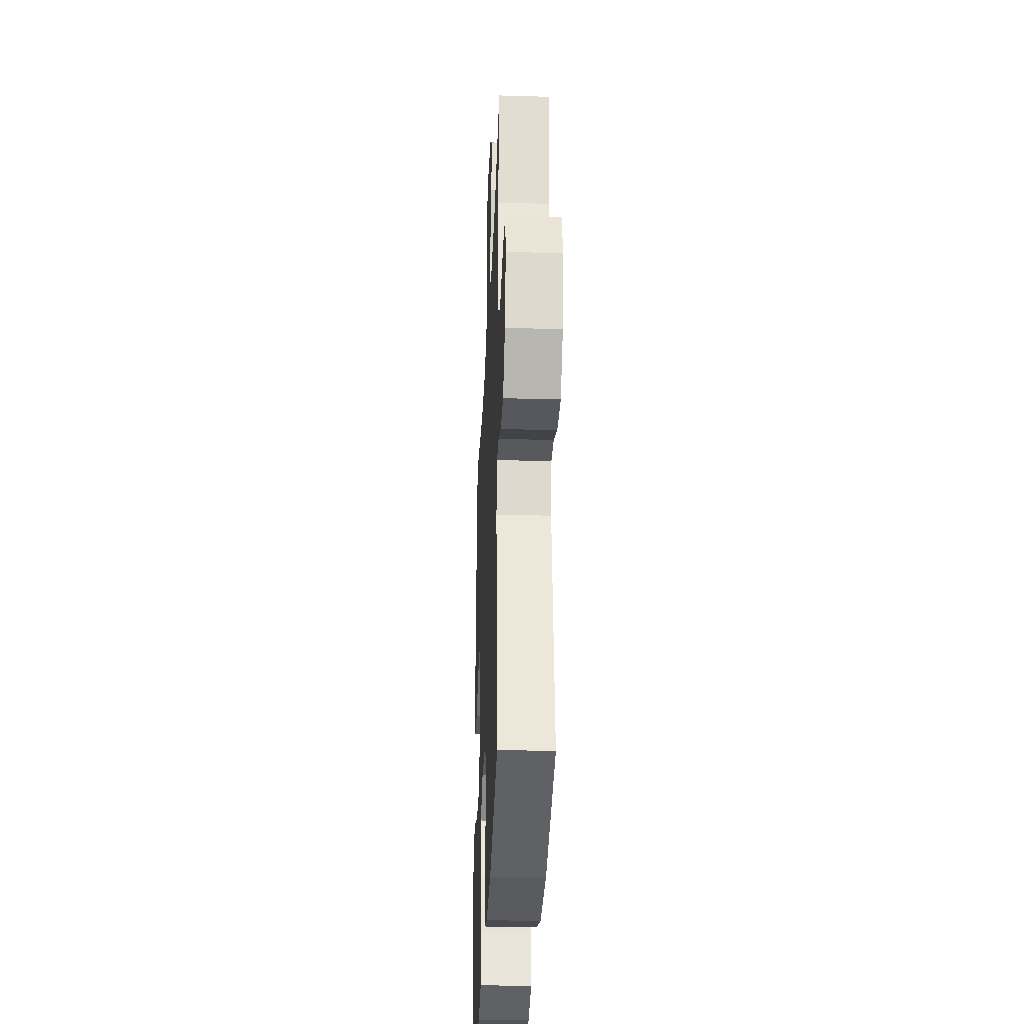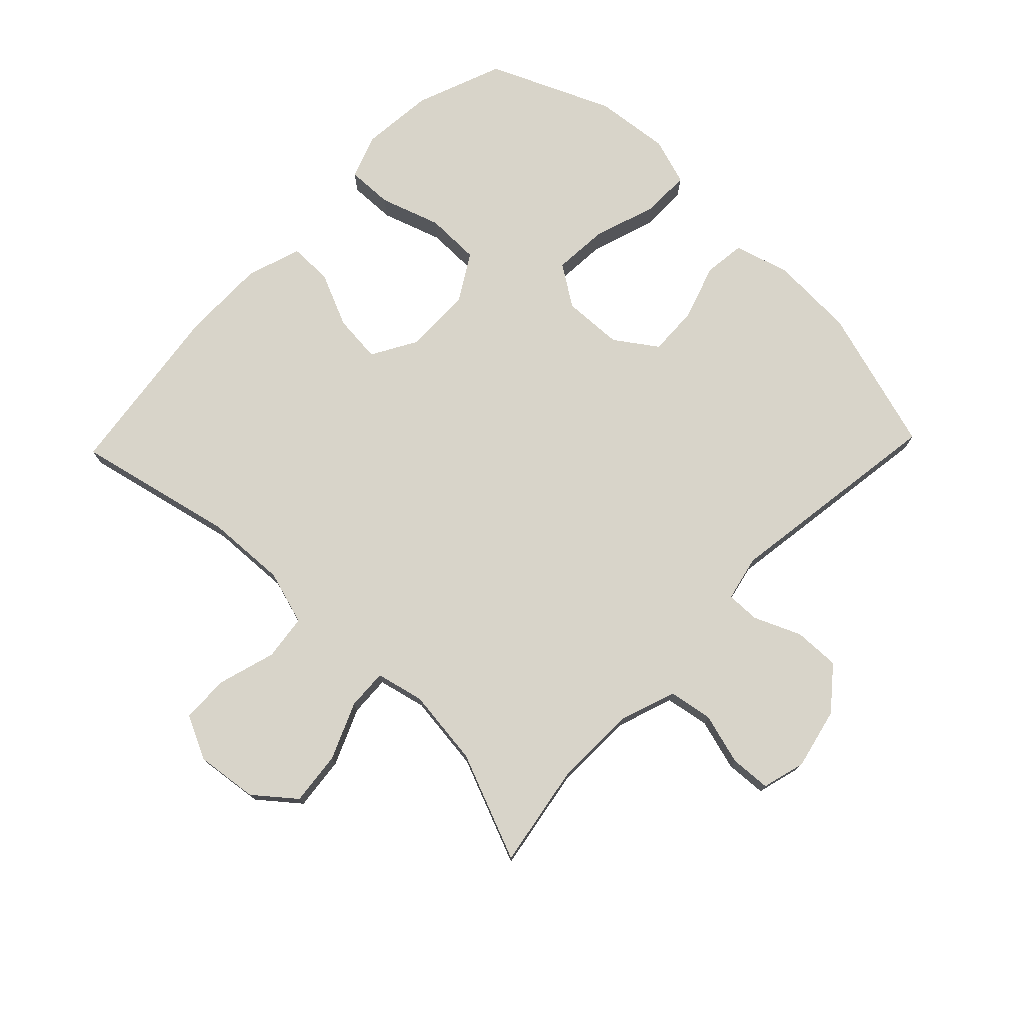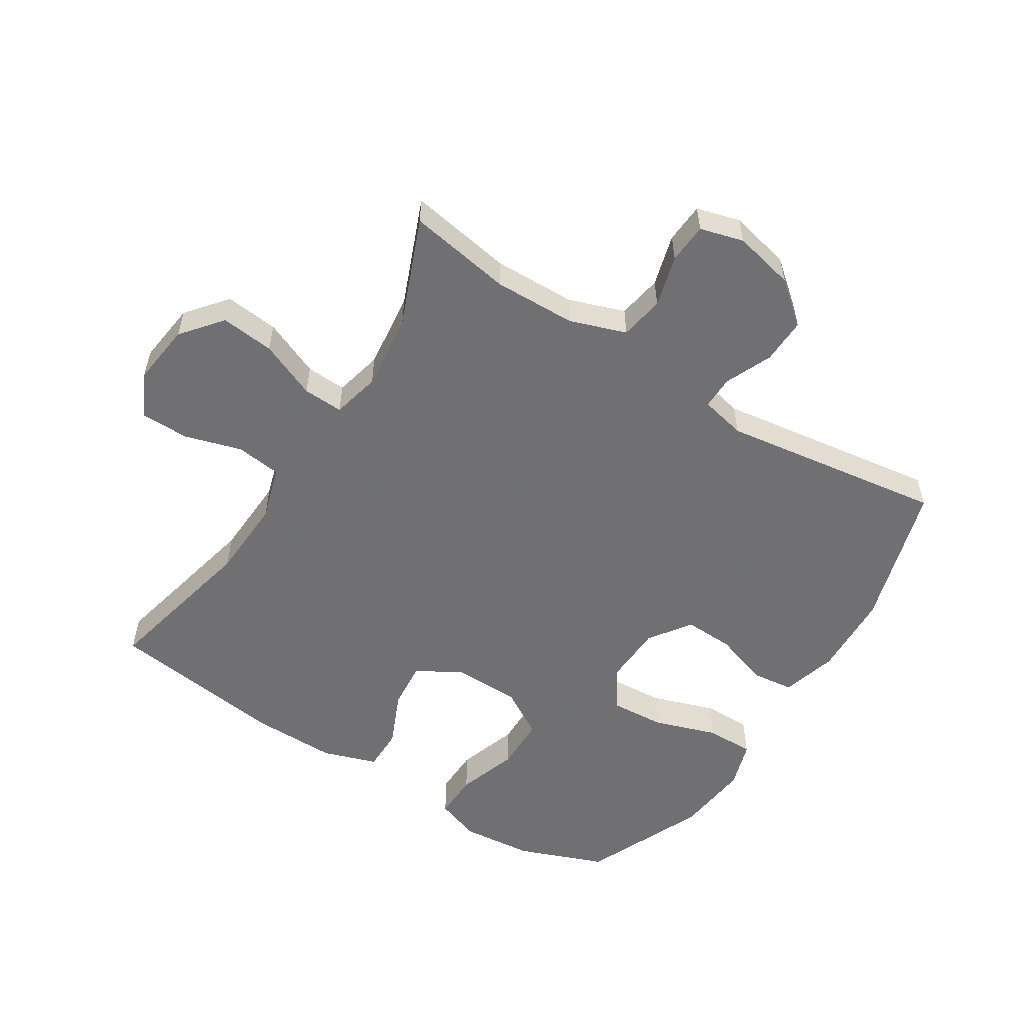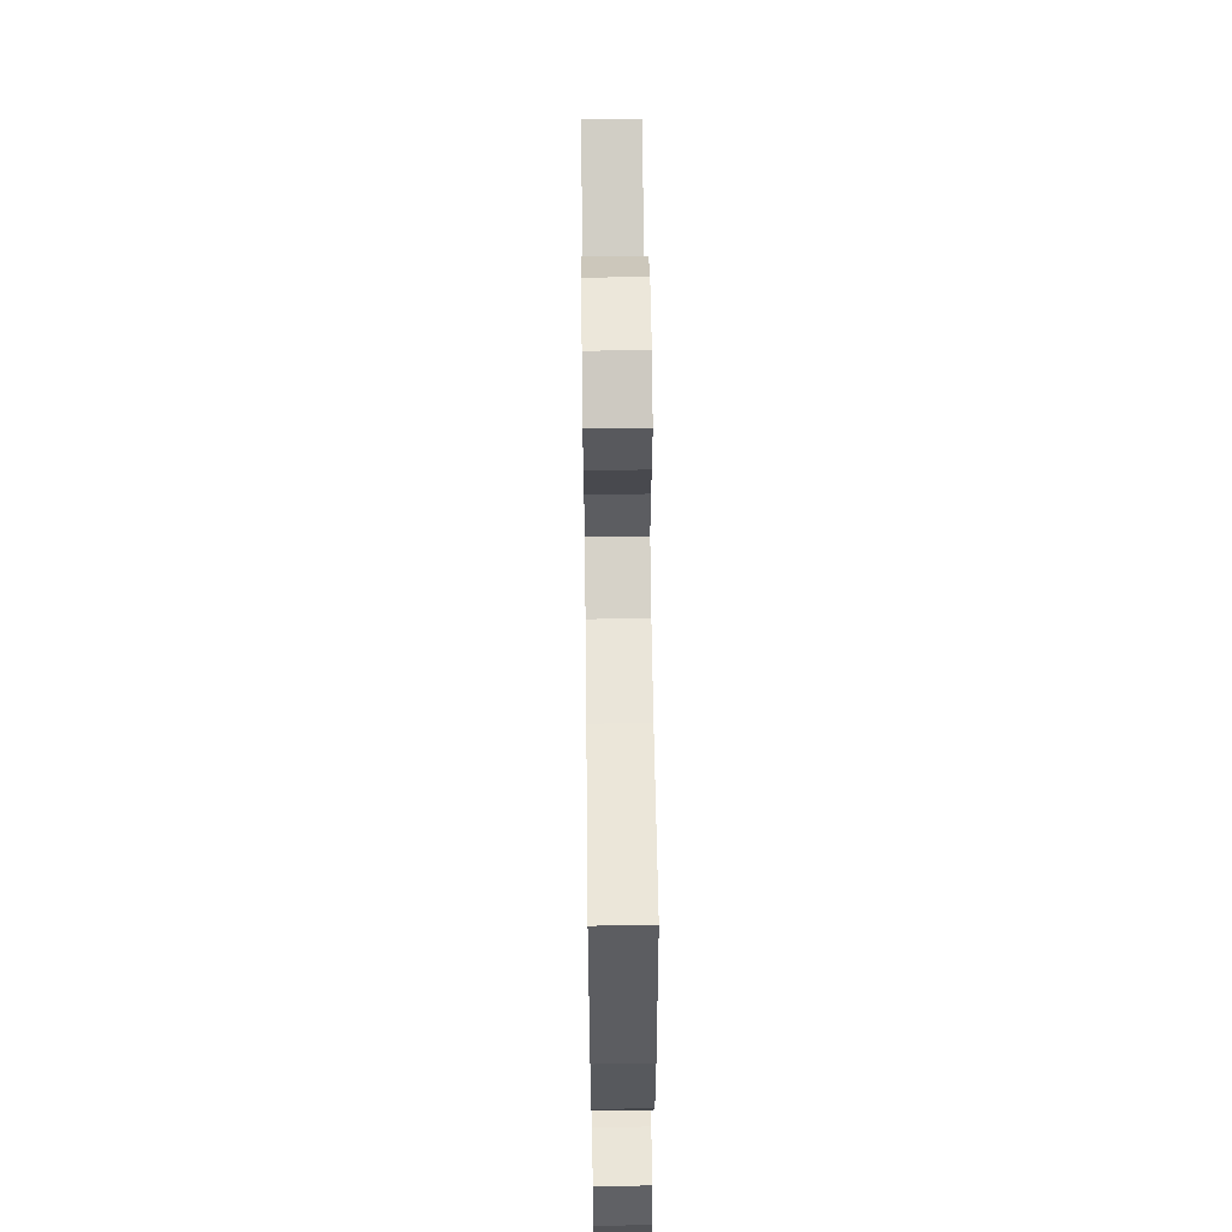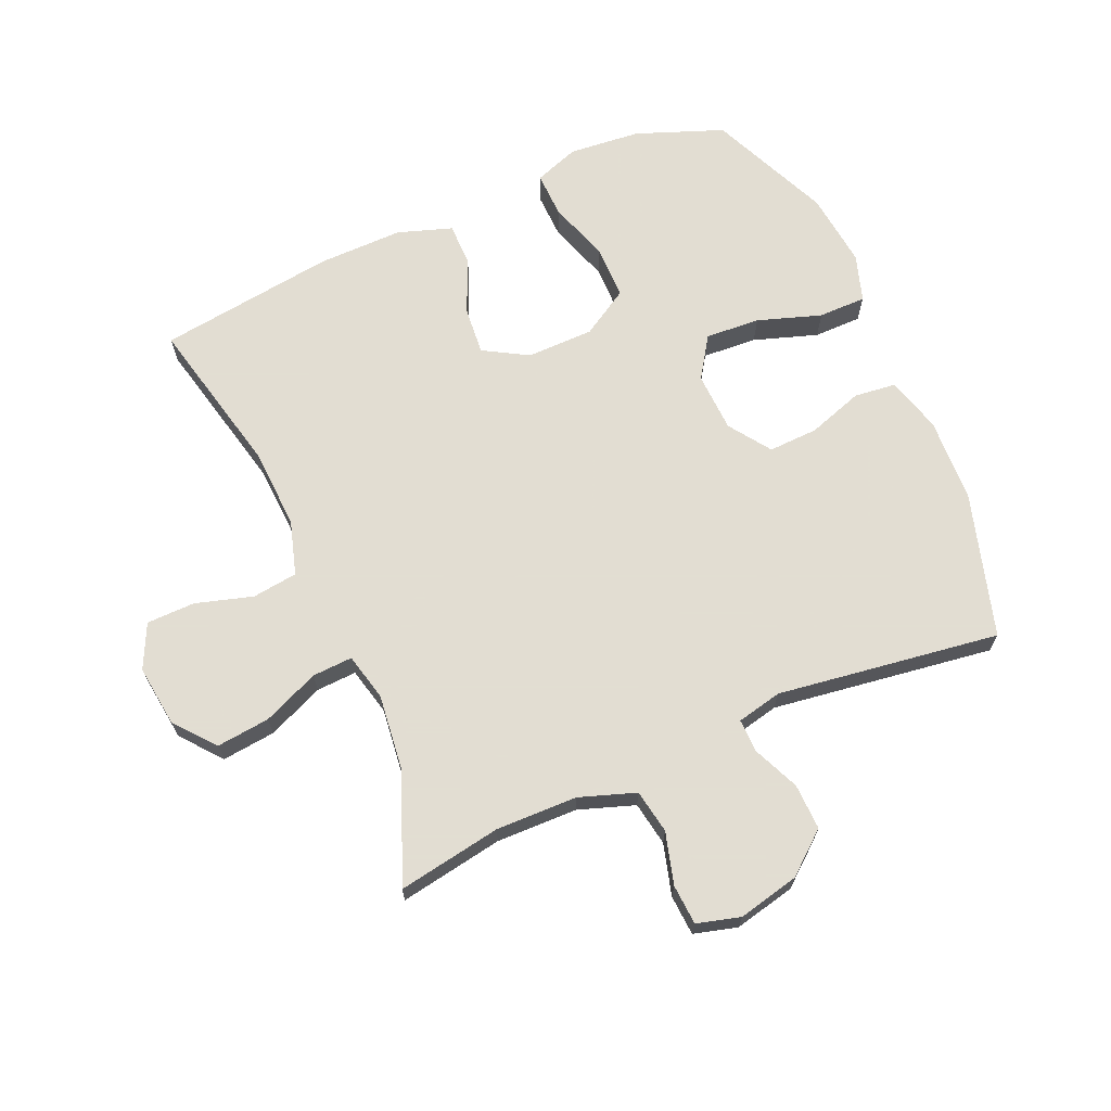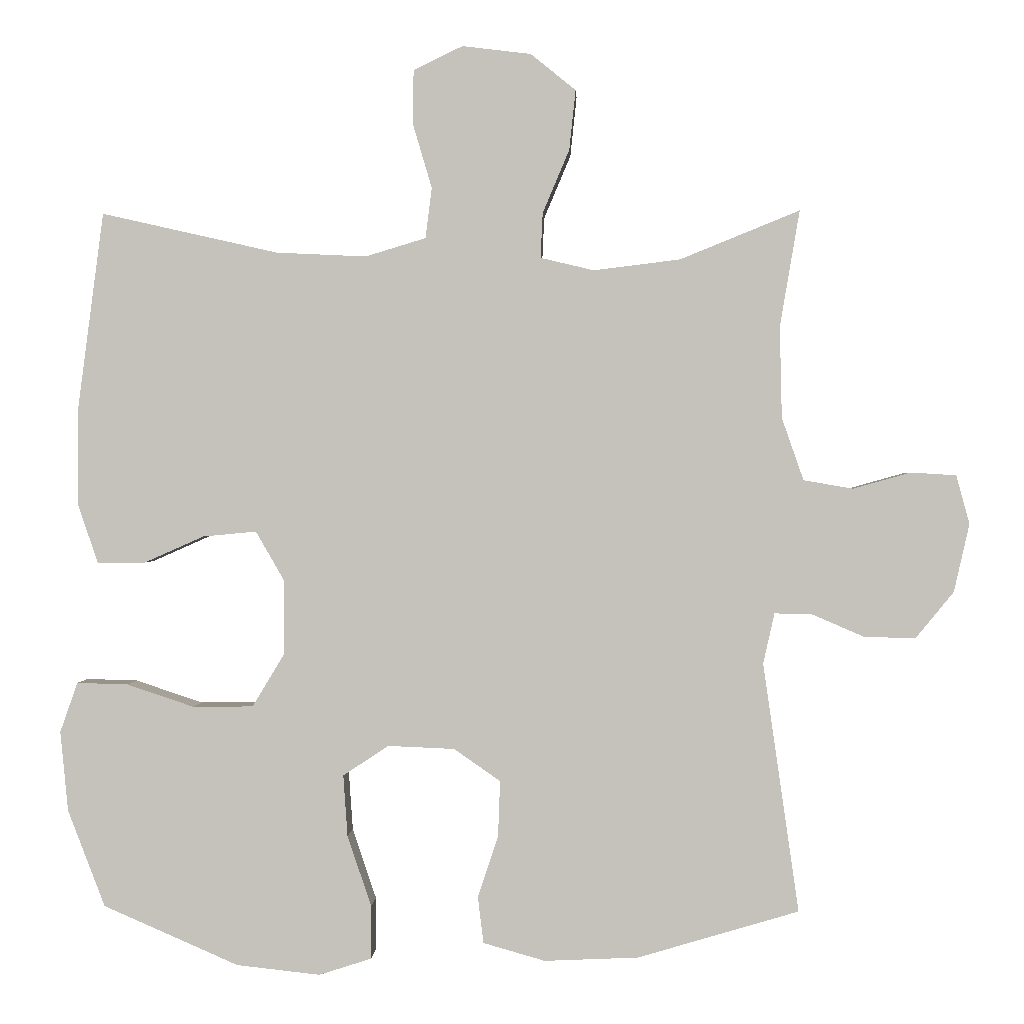
<metadata>
{"format":"obj","ext":"obj","renderer":"f3d","projection":"perspective","resolution":1024,"background":"white","views":[{"elev":-30.4,"azim":87.6,"up":"+Z"},{"elev":75.7,"azim":43.9,"up":"+Y"},{"elev":-55.0,"azim":57.7,"up":"+Y"},{"elev":60.8,"azim":-90.7,"up":"+Z"},{"elev":68.1,"azim":66.3,"up":"+Y"},{"elev":0.8,"azim":2.6,"up":"+Z"}]}
</metadata>
<code>
v -0.5 0.07 0.5
v -0.248 0.07 0.443
v -0.12 0.07 0.437
v -0.034 0.07 0.463
v -0.025 0.07 0.535
v -0.052 0.07 0.626
v -0.051 0.07 0.703
v 0.019 0.07 0.737
v 0.117 0.07 0.725
v 0.181 0.07 0.673
v 0.172 0.07 0.588
v 0.134 0.07 0.498
v 0.131 0.07 0.434
v 0.207 0.07 0.416
v 0.33 0.07 0.431
v 0.5 0.07 0.5
v 0.472 0.07 0.335
v 0.475 0.07 0.205
v 0.506 0.07 0.116
v 0.576 0.07 0.104
v 0.658 0.07 0.127
v 0.722 0.07 0.123
v 0.741 0.07 0.054
v 0.719 0.07 -0.043
v 0.665 0.07 -0.109
v 0.592 0.07 -0.107
v 0.518 0.07 -0.075
v 0.465 0.07 -0.074
v 0.449 0.07 -0.146
v 0.5 0.07 -0.5
v 0.271 0.07 -0.568
v 0.137 0.07 -0.574
v 0.049 0.07 -0.549
v 0.041 0.07 -0.483
v 0.07 0.07 -0.395
v 0.073 0.07 -0.316
v 0.007 0.07 -0.27
v -0.088 0.07 -0.266
v -0.153 0.07 -0.309
v -0.147 0.07 -0.396
v -0.113 0.07 -0.497
v -0.113 0.07 -0.573
v -0.188 0.07 -0.597
v -0.307 0.07 -0.584
v -0.5 0.07 -0.5
v -0.553 0.07 -0.362
v -0.564 0.07 -0.248
v -0.539 0.07 -0.177
v -0.466 0.07 -0.179
v -0.37 0.07 -0.211
v -0.284 0.07 -0.21
v -0.239 0.07 -0.135
v -0.238 0.07 -0.029
v -0.279 0.07 0.042
v -0.355 0.07 0.035
v -0.441 0.07 -0.003
v -0.509 0.07 -0.003
v -0.538 0.07 0.083
v -0.537 0.07 0.218
v -0.5 0 0.5
v -0.248 0 0.443
v -0.12 0 0.437
v -0.034 0 0.463
v -0.025 0 0.535
v -0.052 0 0.626
v -0.051 0 0.703
v 0.019 0 0.737
v 0.117 0 0.725
v 0.181 0 0.673
v 0.172 0 0.588
v 0.134 0 0.498
v 0.131 0 0.434
v 0.207 0 0.416
v 0.33 0 0.431
v 0.5 0 0.5
v 0.472 0 0.335
v 0.475 0 0.205
v 0.506 0 0.116
v 0.576 0 0.104
v 0.658 0 0.127
v 0.722 0 0.123
v 0.741 0 0.054
v 0.719 0 -0.043
v 0.665 0 -0.109
v 0.592 0 -0.107
v 0.518 0 -0.075
v 0.465 0 -0.074
v 0.449 0 -0.146
v 0.5 0 -0.5
v 0.271 0 -0.568
v 0.137 0 -0.574
v 0.049 0 -0.549
v 0.041 0 -0.483
v 0.07 0 -0.395
v 0.073 0 -0.316
v 0.007 0 -0.27
v -0.088 0 -0.266
v -0.153 0 -0.309
v -0.147 0 -0.396
v -0.113 0 -0.497
v -0.113 0 -0.573
v -0.188 0 -0.597
v -0.307 0 -0.584
v -0.5 0 -0.5
v -0.553 0 -0.362
v -0.564 0 -0.248
v -0.539 0 -0.177
v -0.466 0 -0.179
v -0.37 0 -0.211
v -0.284 0 -0.21
v -0.239 0 -0.135
v -0.238 0 -0.029
v -0.279 0 0.042
v -0.355 0 0.035
v -0.441 0 -0.003
v -0.509 0 -0.003
v -0.538 0 0.083
v -0.537 0 0.218
f 58 59 1 2
f 55 56 57 58
f 54 55 58 2
f 53 54 2 3
f 52 53 3 4
f 47 48 49 50
f 47 50 51
f 46 47 51
f 45 46 51
f 44 45 51
f 43 44 51 52
f 40 41 42 43
f 39 40 43 52
f 32 33 34 35
f 32 35 36
f 29 30 31 32
f 28 29 32 36
f 24 25 26 27
f 24 27 28
f 23 24 28
f 20 21 22 23
f 19 20 23 28
f 18 19 28 36
f 15 16 17
f 14 15 17 18
f 13 14 18 36
f 9 10 11 12
f 5 6 7 8
f 4 5 8 9
f 38 39 52 4
f 12 13 36 37
f 12 37 38
f 4 9 12 38
f 61 60 118 117
f 117 116 115 114
f 61 117 114 113
f 62 61 113 112
f 63 62 112 111
f 109 108 107 106
f 110 109 106
f 110 106 105
f 110 105 104
f 110 104 103
f 111 110 103 102
f 102 101 100 99
f 111 102 99 98
f 94 93 92 91
f 95 94 91
f 91 90 89 88
f 95 91 88 87
f 86 85 84 83
f 87 86 83
f 87 83 82
f 82 81 80 79
f 87 82 79 78
f 95 87 78 77
f 76 75 74
f 77 76 74 73
f 95 77 73 72
f 71 70 69 68
f 67 66 65 64
f 68 67 64 63
f 63 111 98 97
f 96 95 72 71
f 97 96 71
f 97 71 68 63
f 1 60 61 2
f 2 61 62 3
f 3 62 63 4
f 4 63 64 5
f 5 64 65 6
f 6 65 66 7
f 7 66 67 8
f 8 67 68 9
f 9 68 69 10
f 10 69 70 11
f 11 70 71 12
f 12 71 72 13
f 13 72 73 14
f 14 73 74 15
f 15 74 75 16
f 16 75 76 17
f 17 76 77 18
f 18 77 78 19
f 19 78 79 20
f 20 79 80 21
f 21 80 81 22
f 22 81 82 23
f 23 82 83 24
f 24 83 84 25
f 25 84 85 26
f 26 85 86 27
f 27 86 87 28
f 28 87 88 29
f 29 88 89 30
f 30 89 90 31
f 31 90 91 32
f 32 91 92 33
f 33 92 93 34
f 34 93 94 35
f 35 94 95 36
f 36 95 96 37
f 37 96 97 38
f 38 97 98 39
f 39 98 99 40
f 40 99 100 41
f 41 100 101 42
f 42 101 102 43
f 43 102 103 44
f 44 103 104 45
f 45 104 105 46
f 46 105 106 47
f 47 106 107 48
f 48 107 108 49
f 49 108 109 50
f 50 109 110 51
f 51 110 111 52
f 52 111 112 53
f 53 112 113 54
f 54 113 114 55
f 55 114 115 56
f 56 115 116 57
f 57 116 117 58
f 58 117 118 59
f 59 118 60 1

</code>
